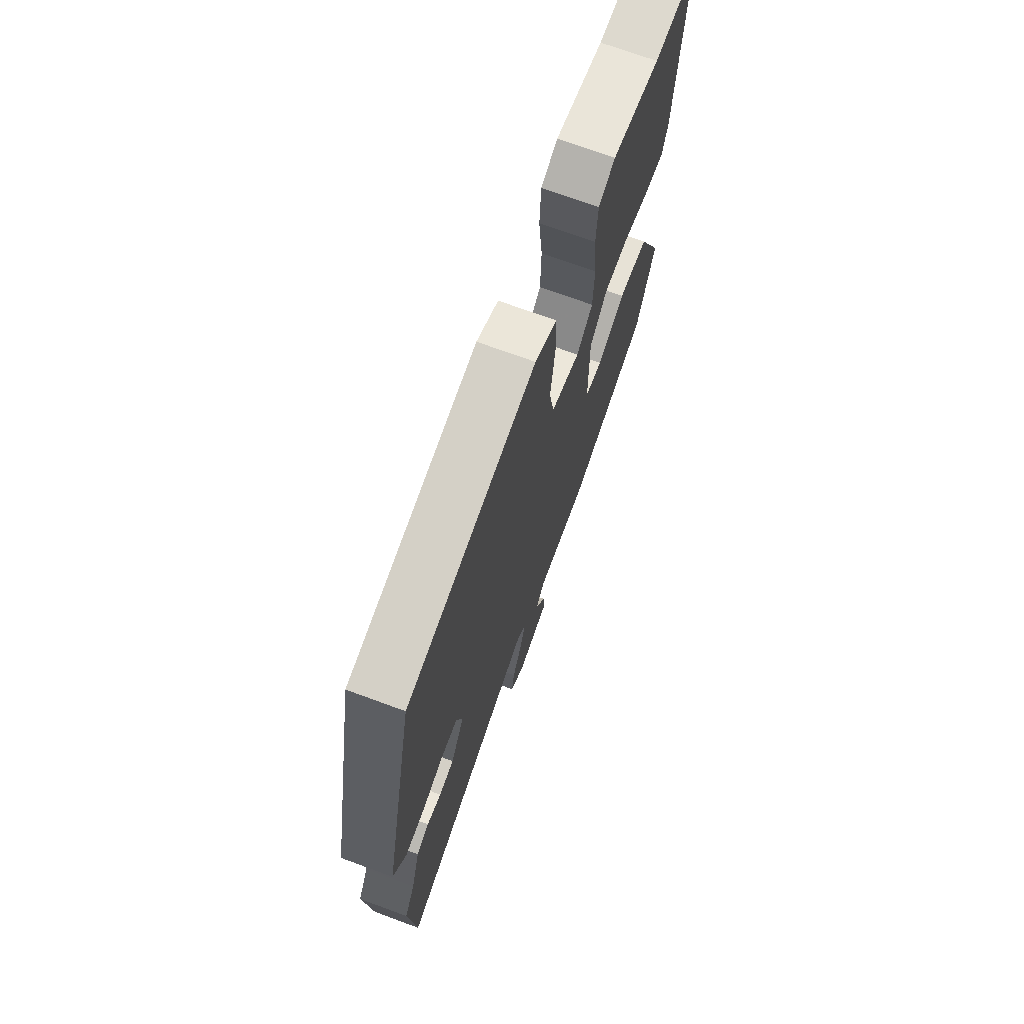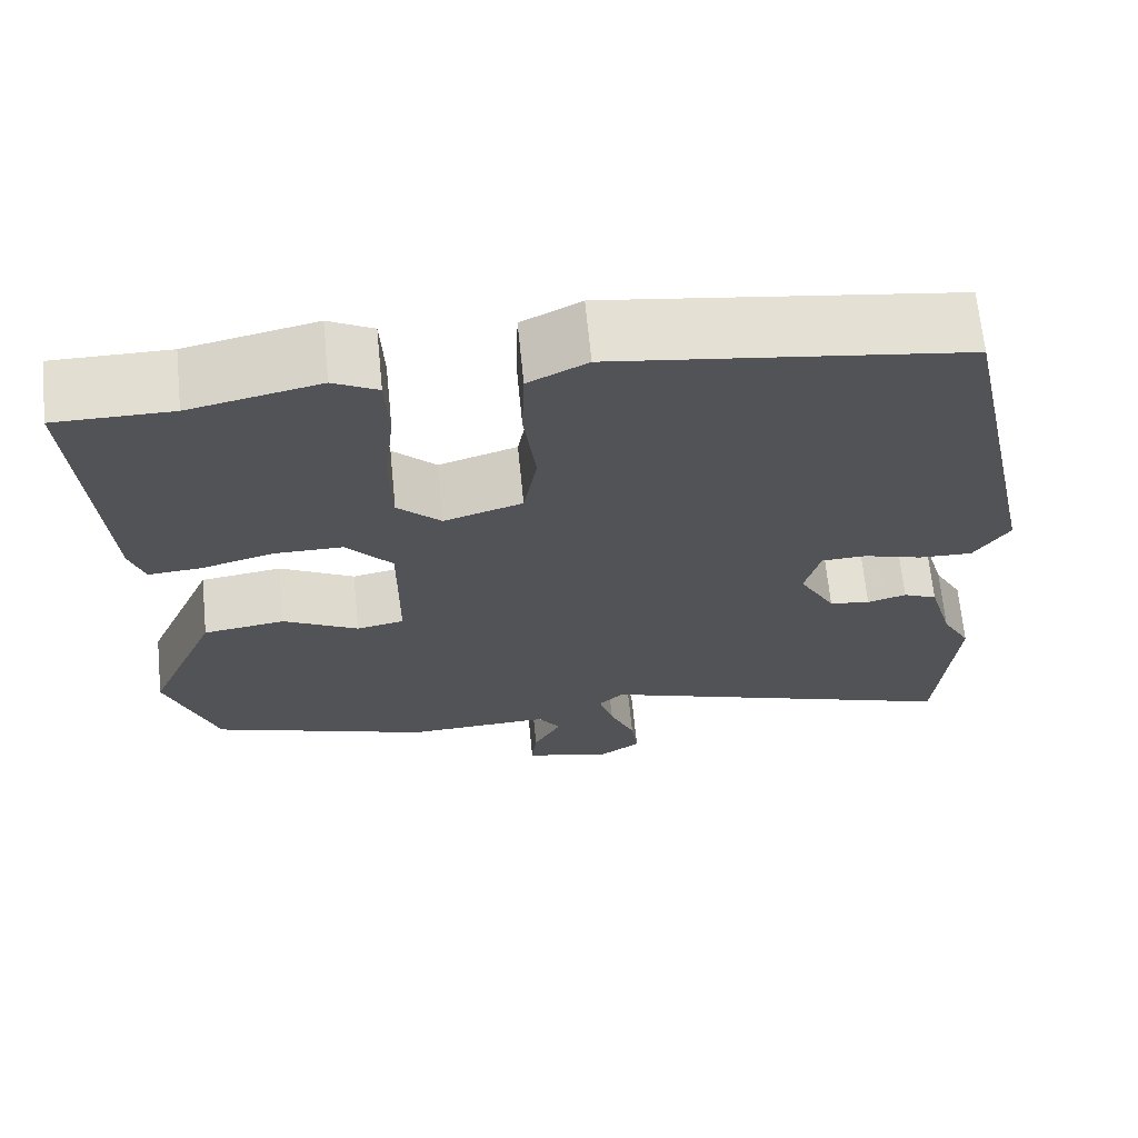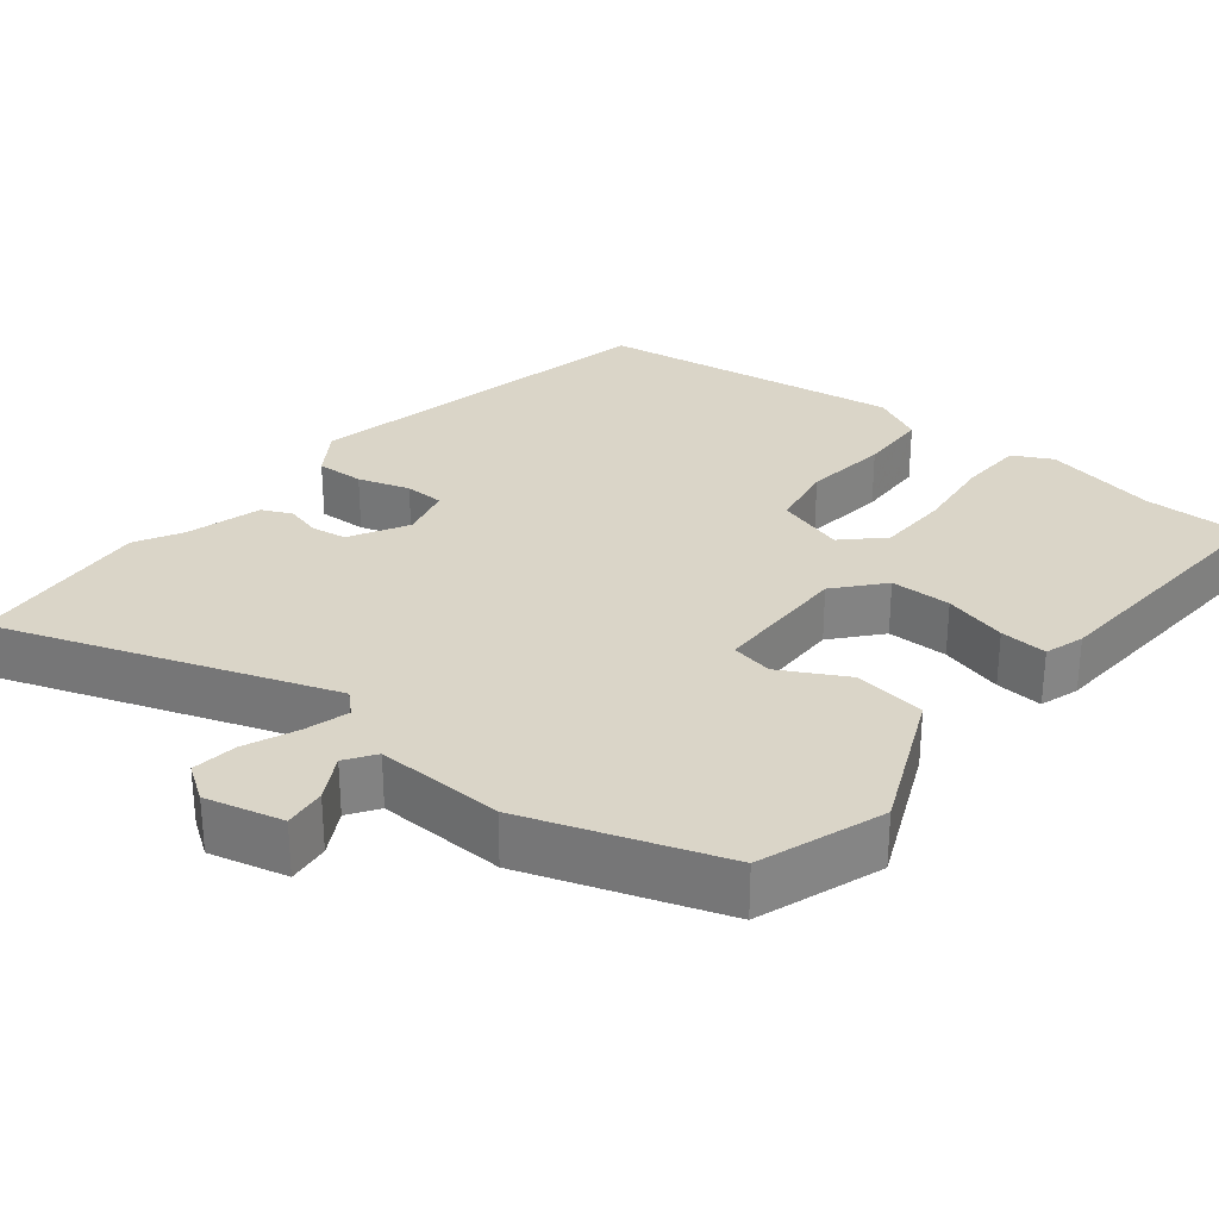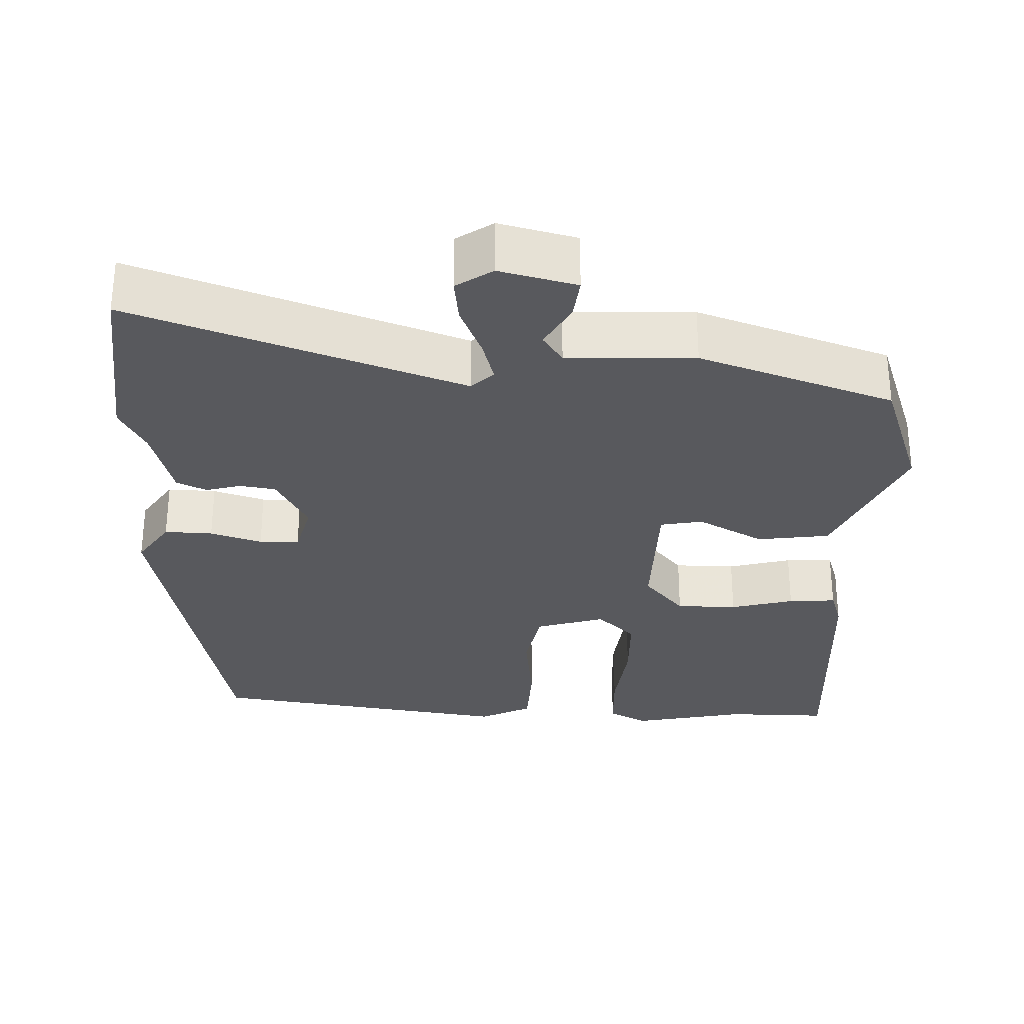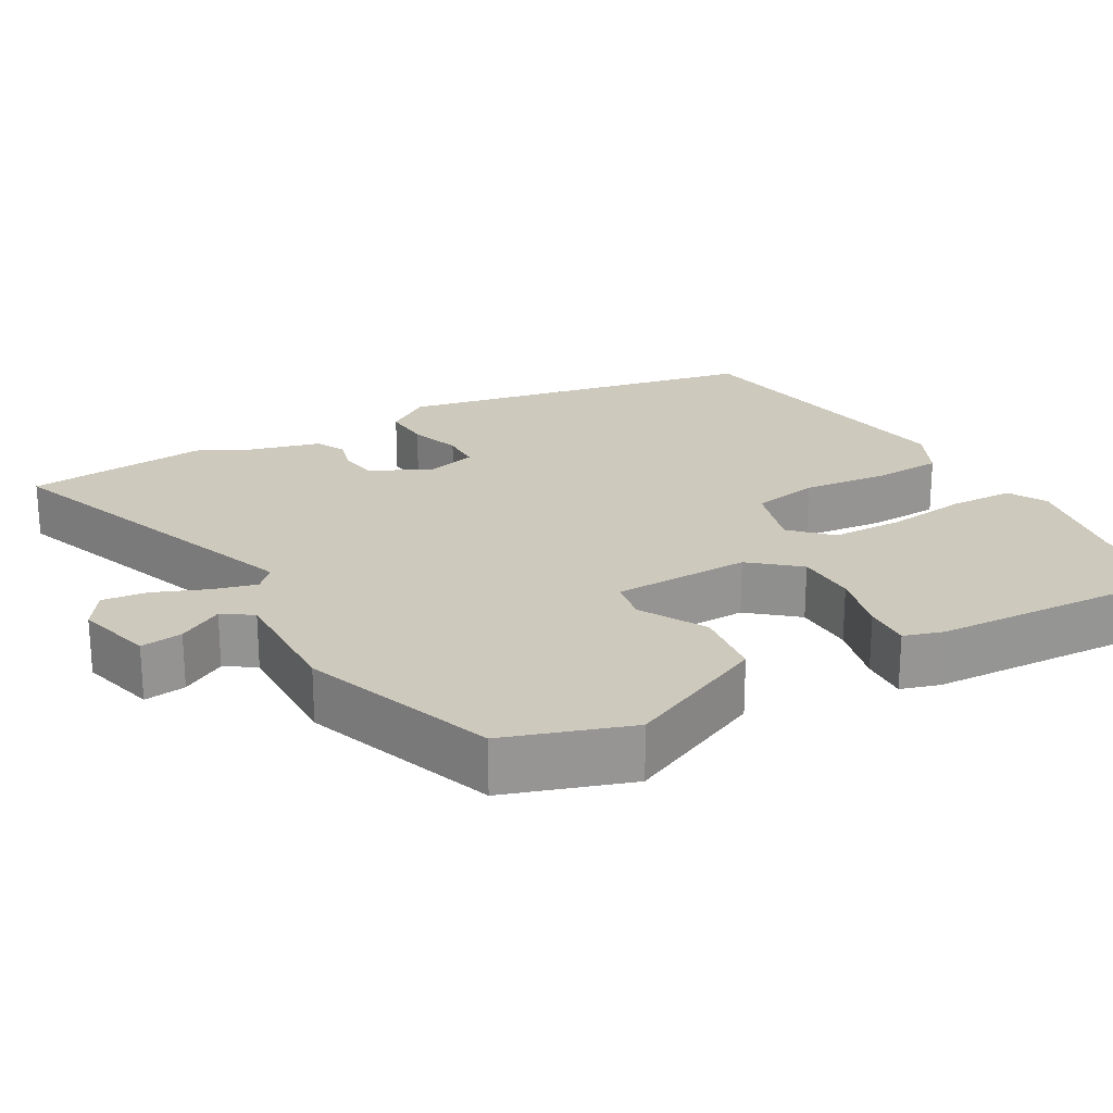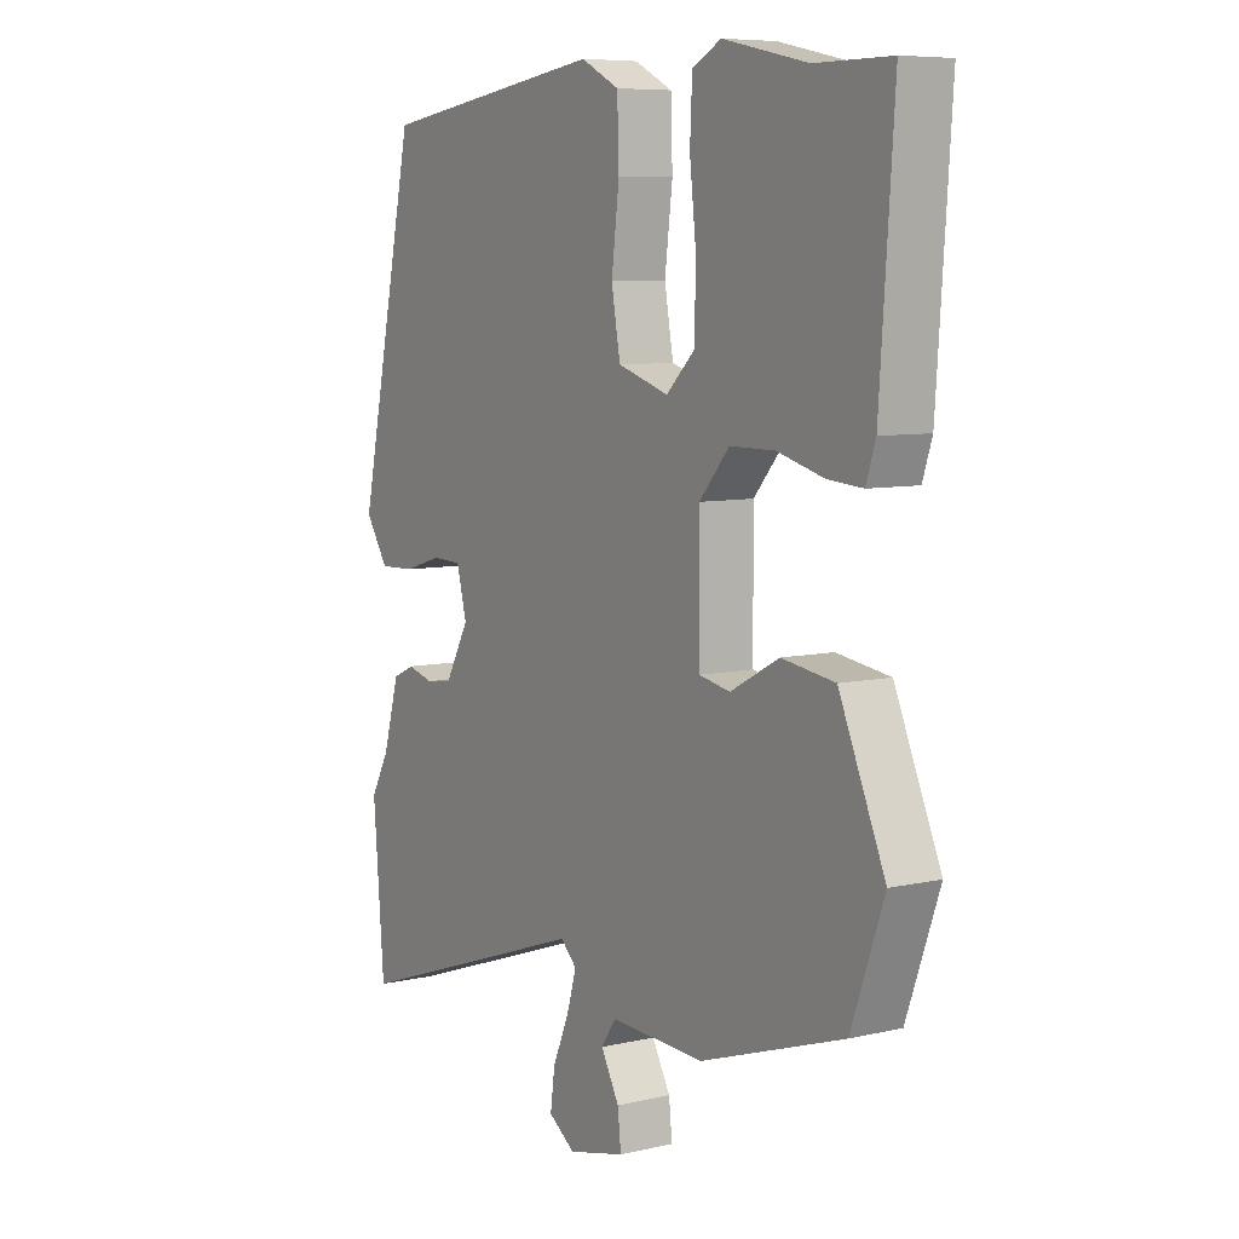
<metadata>
{"format":"obj","ext":"obj","renderer":"f3d","projection":"perspective","resolution":1024,"background":"white","views":[{"elev":71.7,"azim":110.2,"up":"+Z"},{"elev":67.5,"azim":-5.7,"up":"+Z"},{"elev":29.3,"azim":-141.5,"up":"+Y"},{"elev":-30.0,"azim":177.6,"up":"+Y"},{"elev":22.7,"azim":-120.7,"up":"+Y"},{"elev":7.5,"azim":-123.0,"up":"+Z"}]}
</metadata>
<code>
v -0.55 0.07 0.5
v -0.414 0.07 0.5
v -0.262 0.07 0.533
v -0.21 0.07 0.506
v -0.206 0.07 0.42
v -0.218 0.07 0.311
v -0.215 0.07 0.215
v -0.164 0.07 0.166
v -0.072 0.07 0.195
v -0.056 0.07 0.285
v -0.07 0.07 0.398
v -0.067 0.07 0.492
v 0.002 0.07 0.527
v 0.41 0.07 0.47
v 0.515 0.07 -0.016
v 0.474 0.07 -0.078
v 0.41 0.07 -0.076
v 0.341 0.07 -0.055
v 0.288 0.07 -0.057
v 0.27 0.07 -0.127
v 0.313 0.07 -0.204
v 0.361 0.07 -0.211
v 0.407 0.07 -0.198
v 0.447 0.07 -0.216
v 0.476 0.07 -0.317
v 0.51 0.07 -0.379
v 0.49 0.07 -0.624
v 0.051 0.07 -0.473
v 0.022 0.07 -0.501
v 0.039 0.07 -0.559
v 0.069 0.07 -0.629
v 0.077 0.07 -0.689
v 0.029 0.07 -0.722
v -0.074 0.07 -0.697
v -0.068 0.07 -0.641
v -0.035 0.07 -0.581
v -0.062 0.07 -0.542
v -0.232 0.07 -0.549
v -0.491 0.07 -0.462
v -0.55 0.07 -0.297
v -0.467 0.07 -0.106
v -0.371 0.07 -0.092
v -0.283 0.07 -0.139
v -0.227 0.07 -0.128
v -0.226 0.07 0.056
v -0.28 0.07 0.118
v -0.361 0.07 0.118
v -0.445 0.07 0.095
v -0.508 0.07 0.09
v -0.525 0.07 0.142
v -0.55 0 0.5
v -0.414 0 0.5
v -0.262 0 0.533
v -0.21 0 0.506
v -0.206 0 0.42
v -0.218 0 0.311
v -0.215 0 0.215
v -0.164 0 0.166
v -0.072 0 0.195
v -0.056 0 0.285
v -0.07 0 0.398
v -0.067 0 0.492
v 0.002 0 0.527
v 0.41 0 0.47
v 0.515 0 -0.016
v 0.474 0 -0.078
v 0.41 0 -0.076
v 0.341 0 -0.055
v 0.288 0 -0.057
v 0.27 0 -0.127
v 0.313 0 -0.204
v 0.361 0 -0.211
v 0.407 0 -0.198
v 0.447 0 -0.216
v 0.476 0 -0.317
v 0.51 0 -0.379
v 0.49 0 -0.624
v 0.051 0 -0.473
v 0.022 0 -0.501
v 0.039 0 -0.559
v 0.069 0 -0.629
v 0.077 0 -0.689
v 0.029 0 -0.722
v -0.074 0 -0.697
v -0.068 0 -0.641
v -0.035 0 -0.581
v -0.062 0 -0.542
v -0.232 0 -0.549
v -0.491 0 -0.462
v -0.55 0 -0.297
v -0.467 0 -0.106
v -0.371 0 -0.092
v -0.283 0 -0.139
v -0.227 0 -0.128
v -0.226 0 0.056
v -0.28 0 0.118
v -0.361 0 0.118
v -0.445 0 0.095
v -0.508 0 0.09
v -0.525 0 0.142
f 50 1 2
f 49 50 2
f 48 49 2
f 47 48 2
f 4 5 6
f 3 4 6
f 2 3 6
f 47 2 6
f 46 47 6
f 45 46 6 7
f 44 45 7 8
f 41 42 43
f 40 41 43
f 39 40 43
f 38 39 43
f 37 38 43
f 36 37 43 44
f 34 35 36
f 33 34 36
f 32 33 36
f 31 32 36
f 30 31 36
f 29 30 36 44
f 44 8 9
f 29 44 9
f 28 29 9
f 25 26 27 28
f 24 25 28
f 23 24 28
f 22 23 28
f 21 22 28
f 28 9 10
f 21 28 10
f 20 21 10
f 16 17 18
f 15 16 18
f 14 15 18
f 13 14 18
f 12 13 18
f 11 12 18
f 10 11 18
f 10 18 19
f 10 19 20
f 52 51 100
f 52 100 99
f 52 99 98
f 52 98 97
f 56 55 54
f 56 54 53
f 56 53 52
f 56 52 97
f 56 97 96
f 57 56 96 95
f 58 57 95 94
f 93 92 91
f 93 91 90
f 93 90 89
f 93 89 88
f 93 88 87
f 94 93 87 86
f 86 85 84
f 86 84 83
f 86 83 82
f 86 82 81
f 86 81 80
f 94 86 80 79
f 59 58 94
f 59 94 79
f 59 79 78
f 78 77 76 75
f 78 75 74
f 78 74 73
f 78 73 72
f 78 72 71
f 60 59 78
f 60 78 71
f 60 71 70
f 68 67 66
f 68 66 65
f 68 65 64
f 68 64 63
f 68 63 62
f 68 62 61
f 68 61 60
f 69 68 60
f 70 69 60
f 1 51 52 2
f 2 52 53 3
f 3 53 54 4
f 4 54 55 5
f 5 55 56 6
f 6 56 57 7
f 7 57 58 8
f 8 58 59 9
f 9 59 60 10
f 10 60 61 11
f 11 61 62 12
f 12 62 63 13
f 13 63 64 14
f 14 64 65 15
f 15 65 66 16
f 16 66 67 17
f 17 67 68 18
f 18 68 69 19
f 19 69 70 20
f 20 70 71 21
f 21 71 72 22
f 22 72 73 23
f 23 73 74 24
f 24 74 75 25
f 25 75 76 26
f 26 76 77 27
f 27 77 78 28
f 28 78 79 29
f 29 79 80 30
f 30 80 81 31
f 31 81 82 32
f 32 82 83 33
f 33 83 84 34
f 34 84 85 35
f 35 85 86 36
f 36 86 87 37
f 37 87 88 38
f 38 88 89 39
f 39 89 90 40
f 40 90 91 41
f 41 91 92 42
f 42 92 93 43
f 43 93 94 44
f 44 94 95 45
f 45 95 96 46
f 46 96 97 47
f 47 97 98 48
f 48 98 99 49
f 49 99 100 50
f 50 100 51 1

</code>
